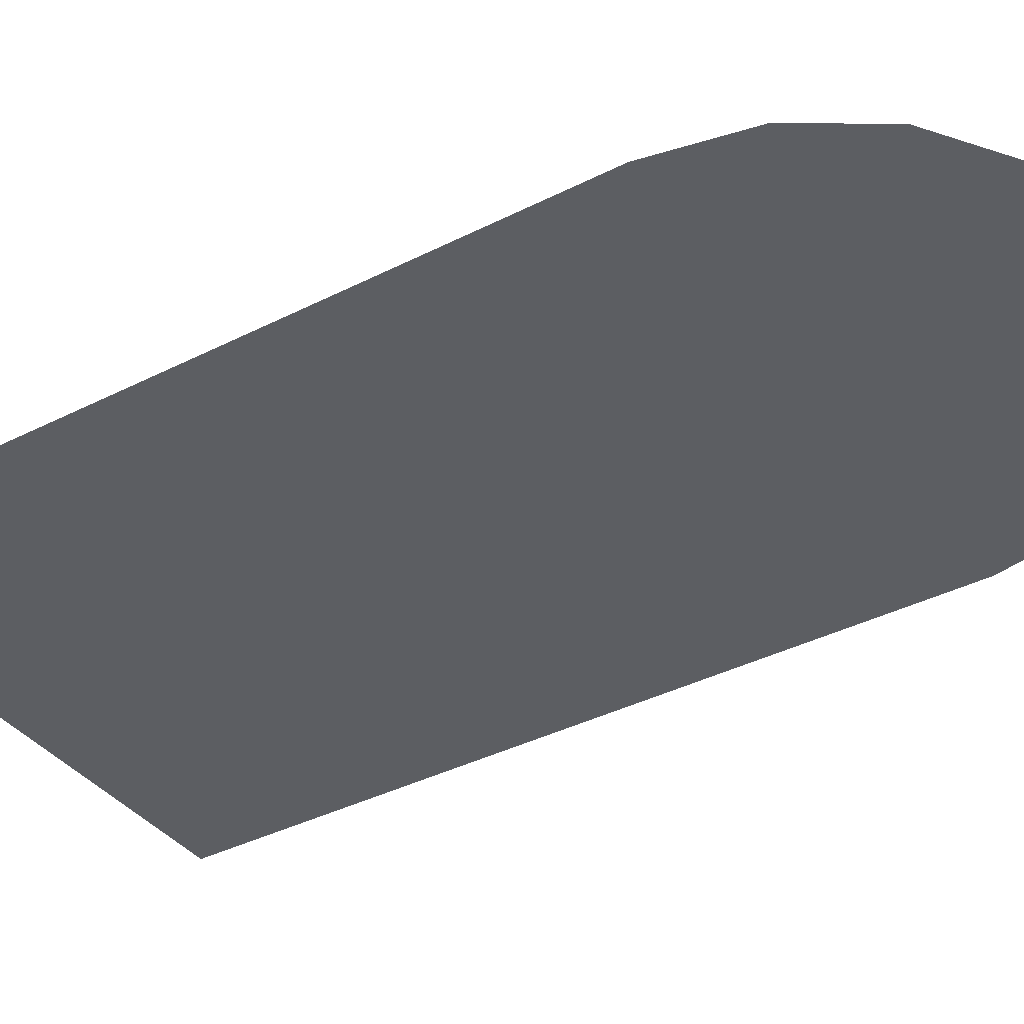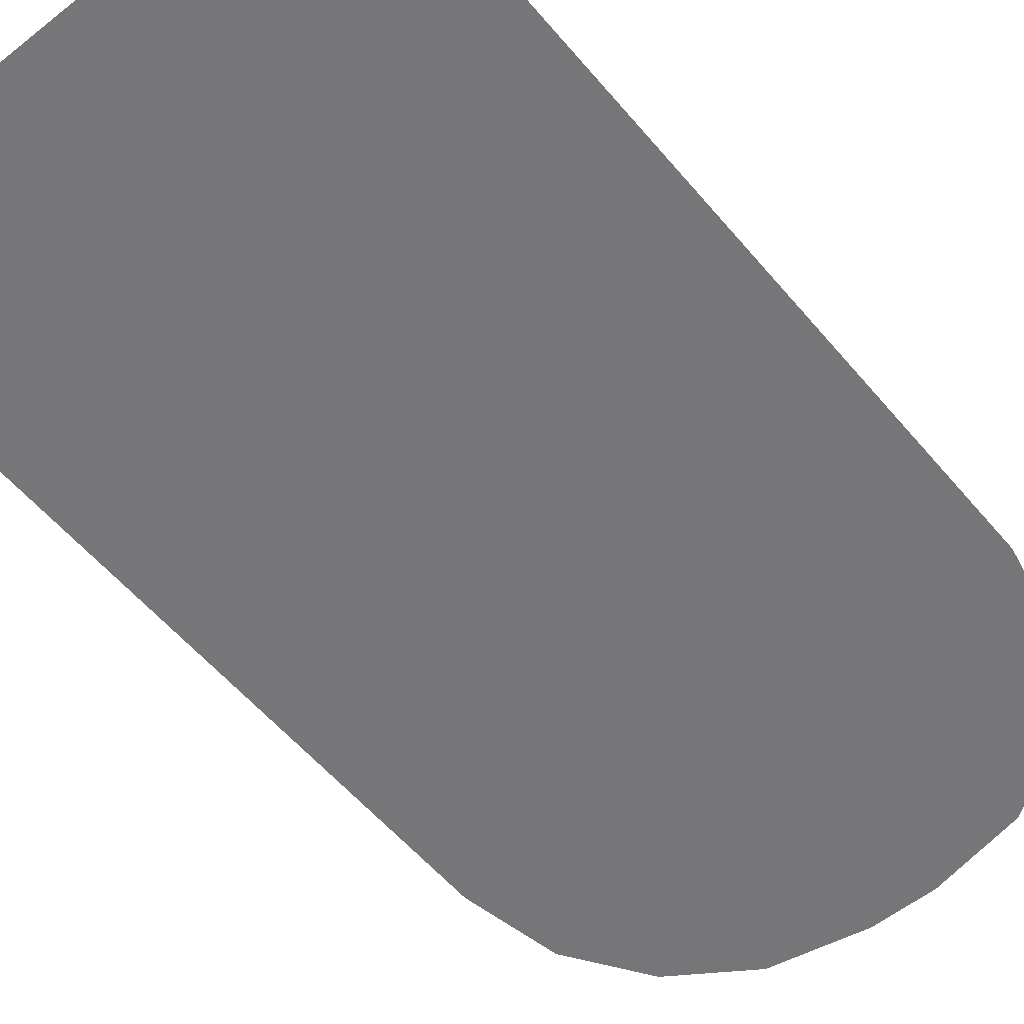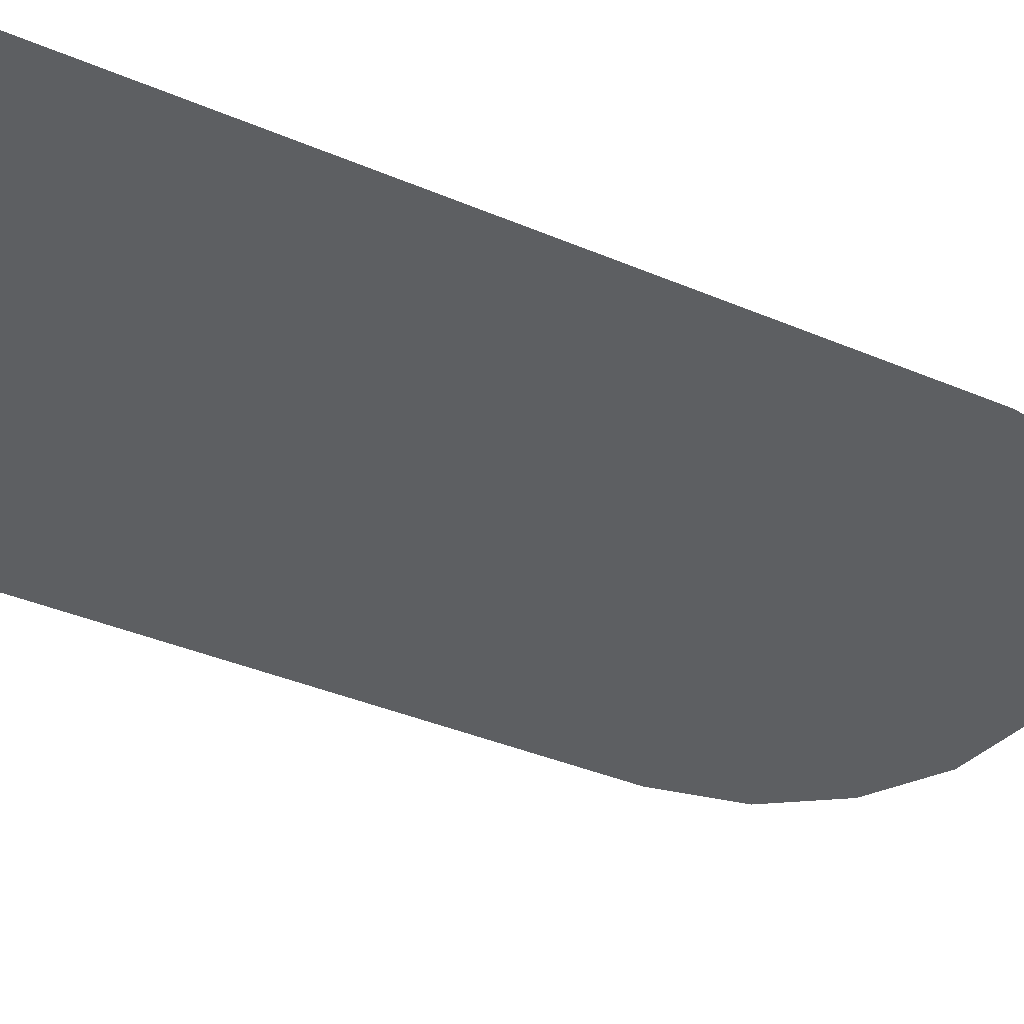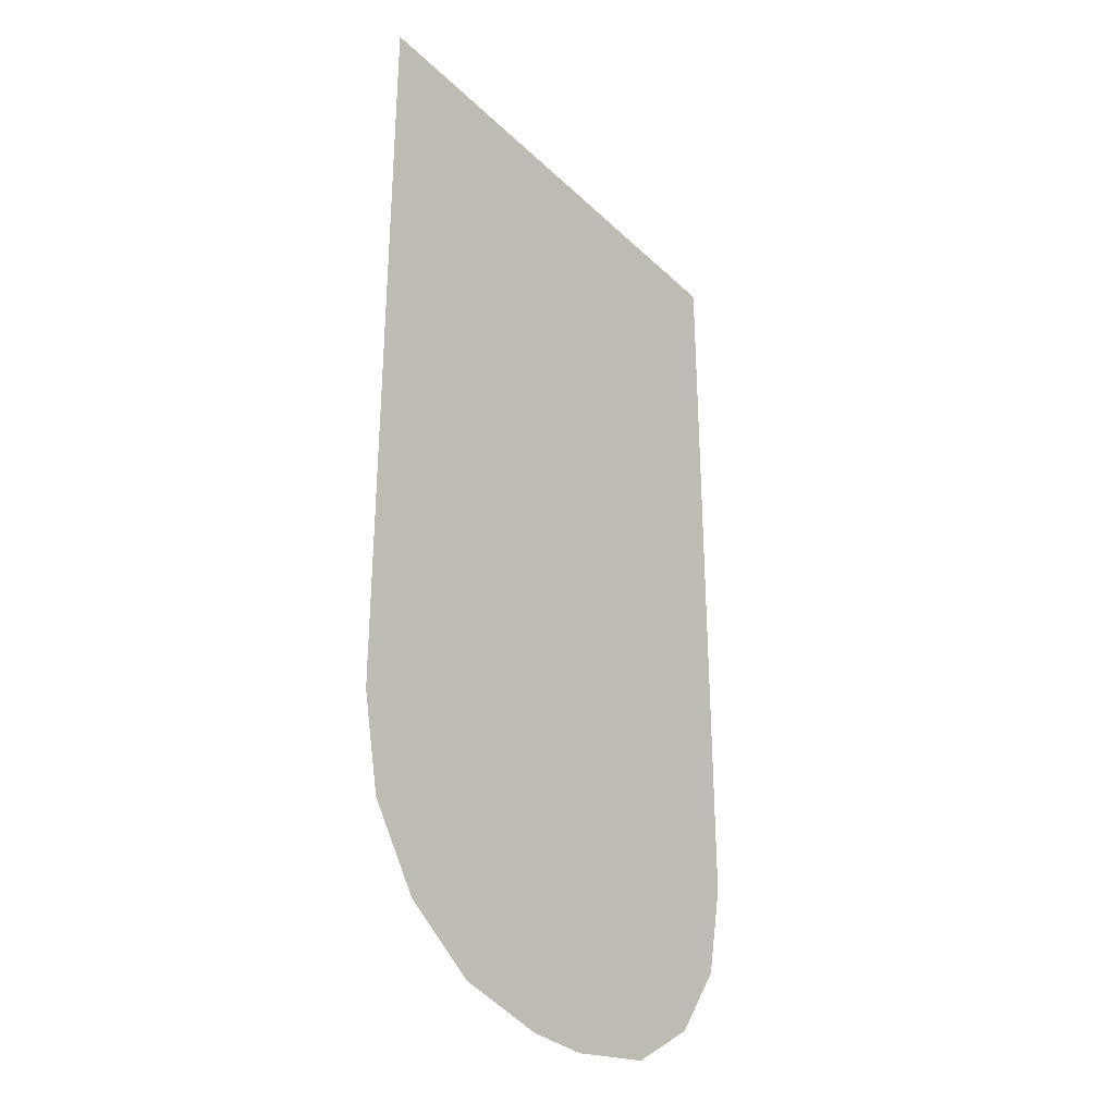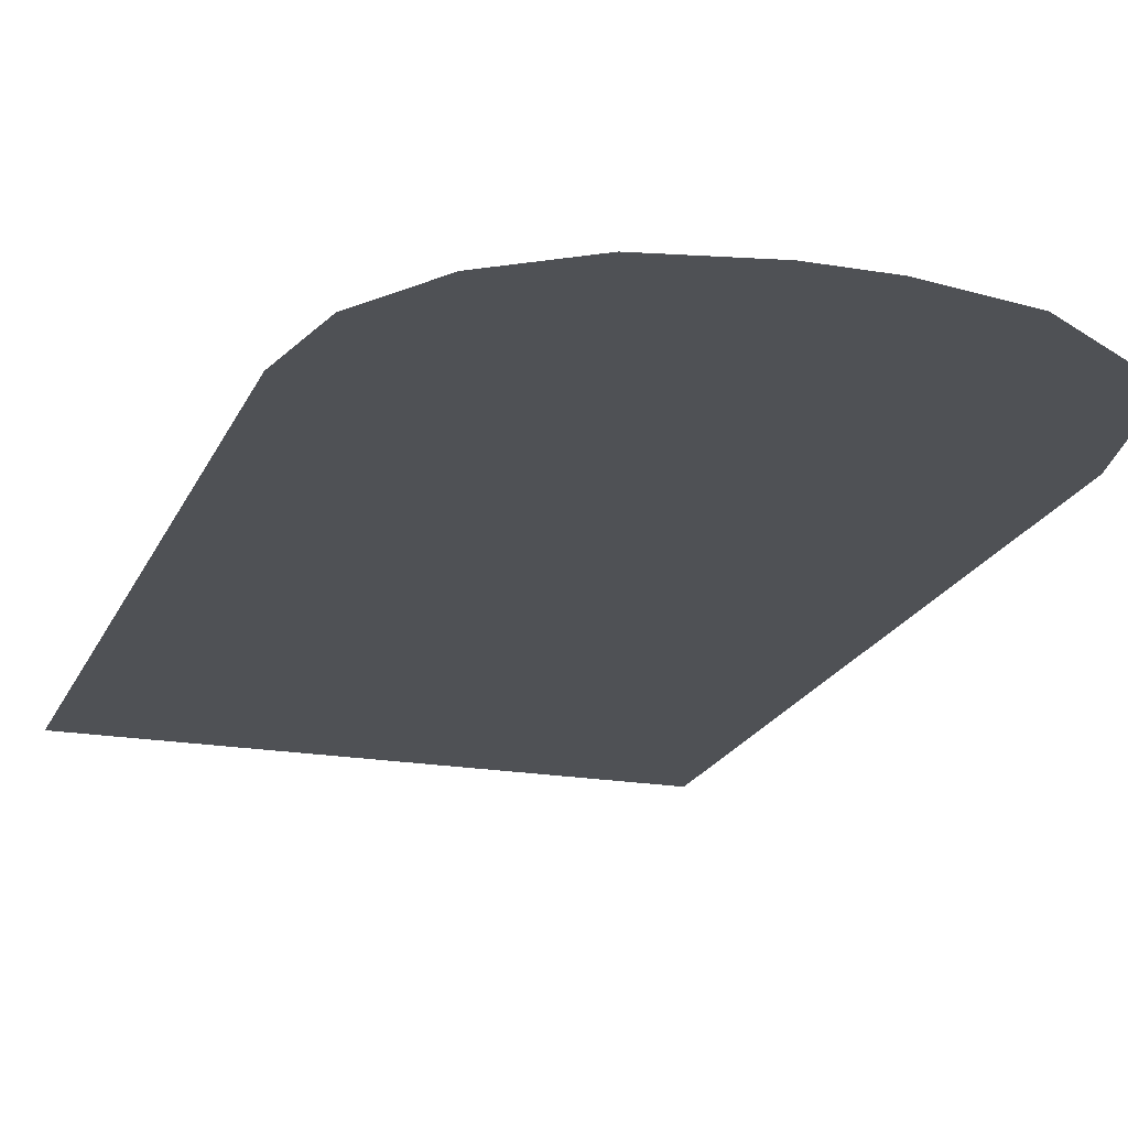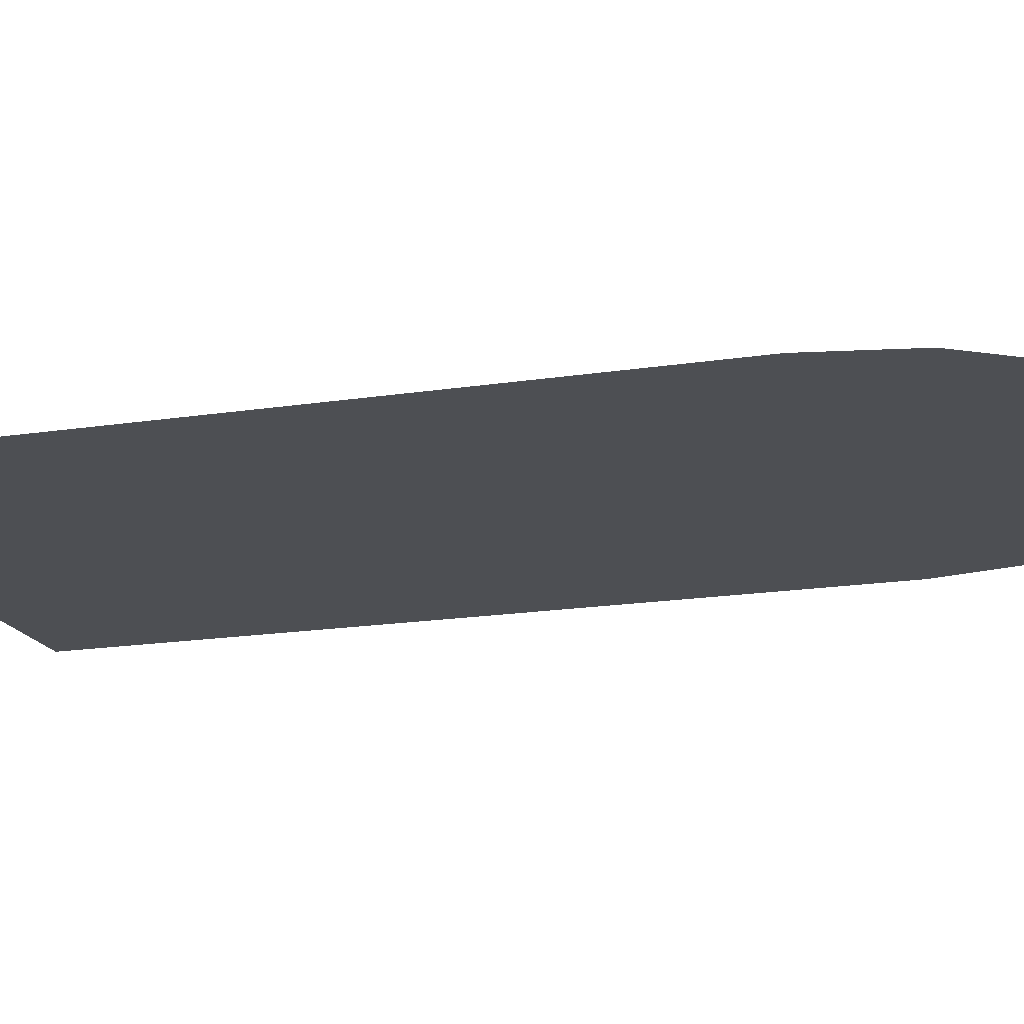
<metadata>
{"format":"obj","ext":"obj","renderer":"f3d","projection":"perspective","resolution":1024,"background":"white","views":[{"elev":-37.7,"azim":123.1,"up":"+Y"},{"elev":-56.9,"azim":39.6,"up":"+Y"},{"elev":-39.7,"azim":62.4,"up":"+Y"},{"elev":-32.0,"azim":-52.7,"up":"+Z"},{"elev":-19.5,"azim":162.0,"up":"+Y"},{"elev":-17.6,"azim":107.2,"up":"+Y"}]}
</metadata>
<code>
v -0.75 0.15 -2.14
v 0.75 0.15 -3.639e-05
v -0.75 0.15 -3.573e-05
v 0.75 0.15 -2.14
v 0.6969 0.15 -2.402
v -0.697 0.15 -2.402
v -0.5582 0.15 -2.608
v 0.5581 0.15 -2.608
v -0.3524 0.15 -2.747
v 0.3524 0.15 -2.747
v -0.09002 0.15 -2.8
v 0.08996 0.15 -2.8
g parkingIsland_endL_9826_1818
f 1 3 2
f 2 4 1
f 1 4 5
f 5 6 1
f 7 6 5
f 5 8 7
f 9 7 8
f 8 10 9
f 11 9 10
f 10 12 11

</code>
